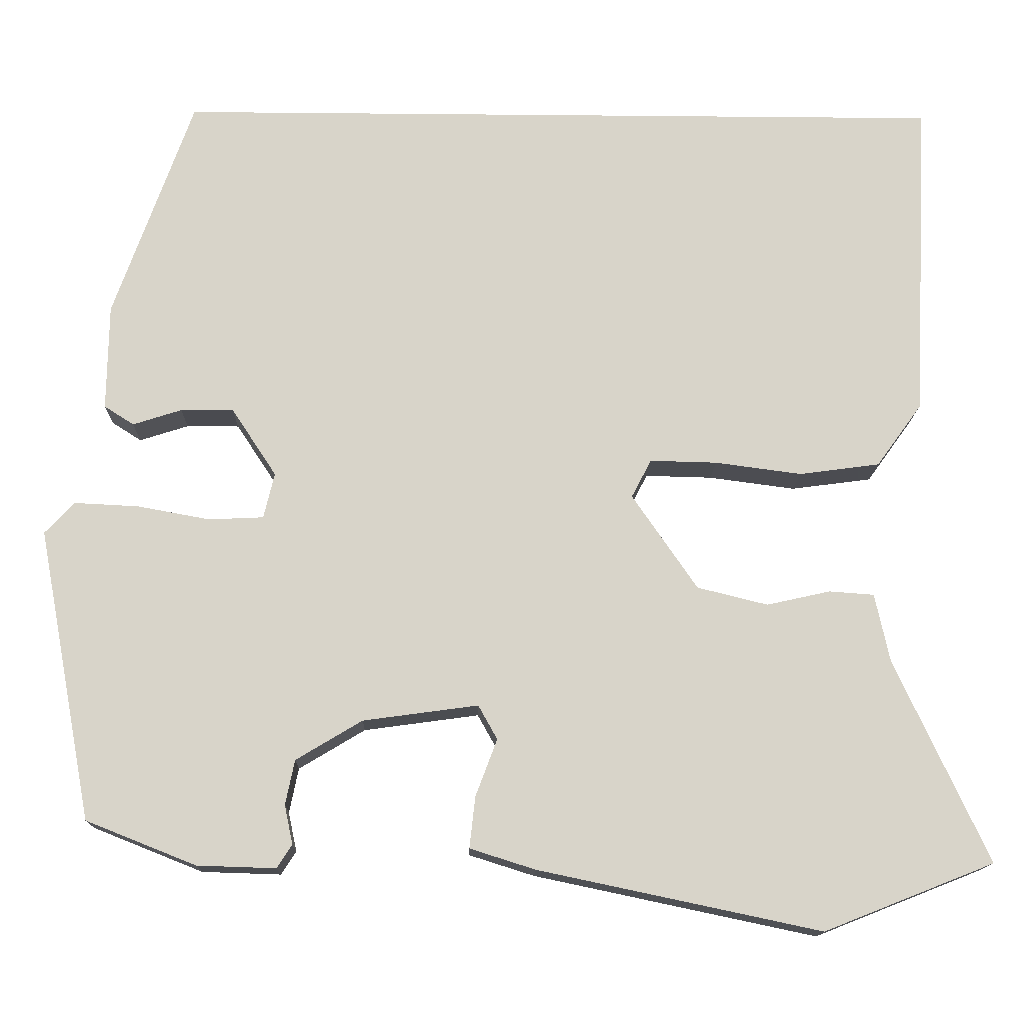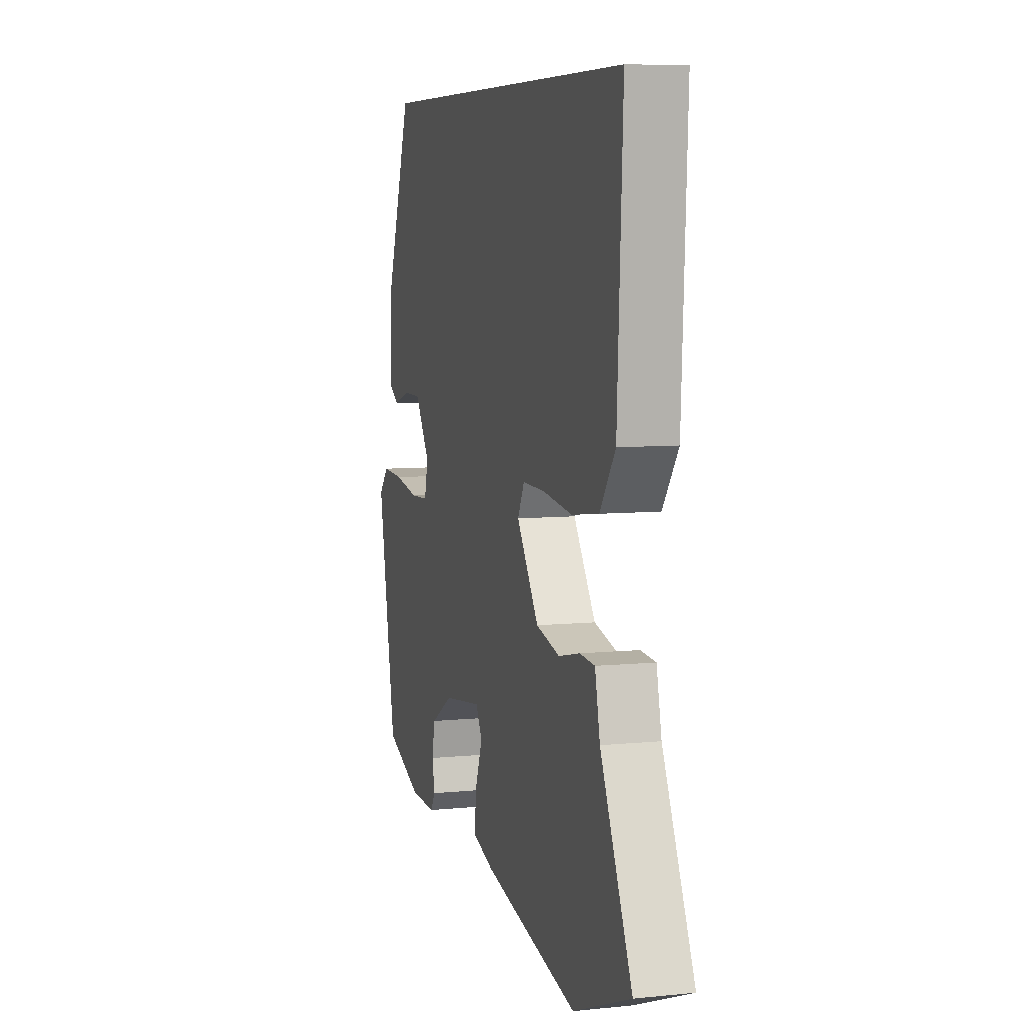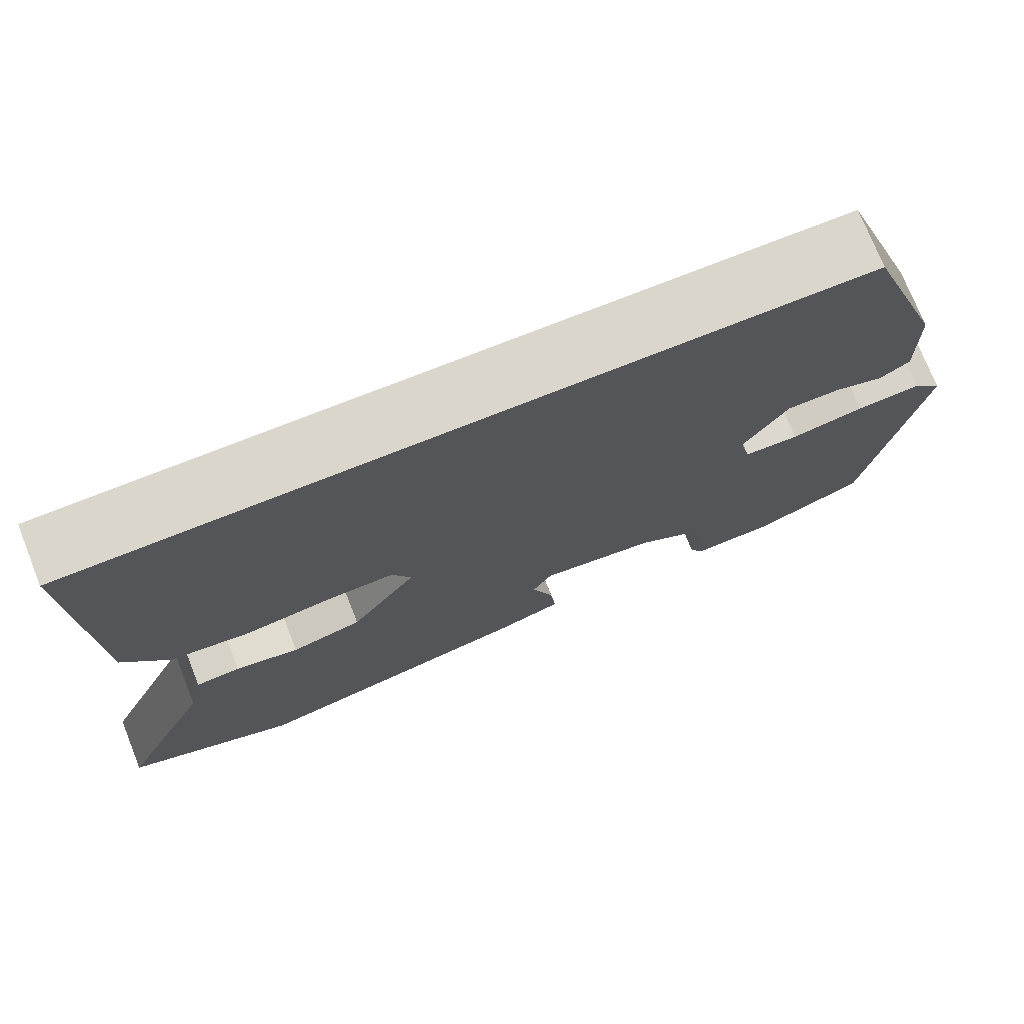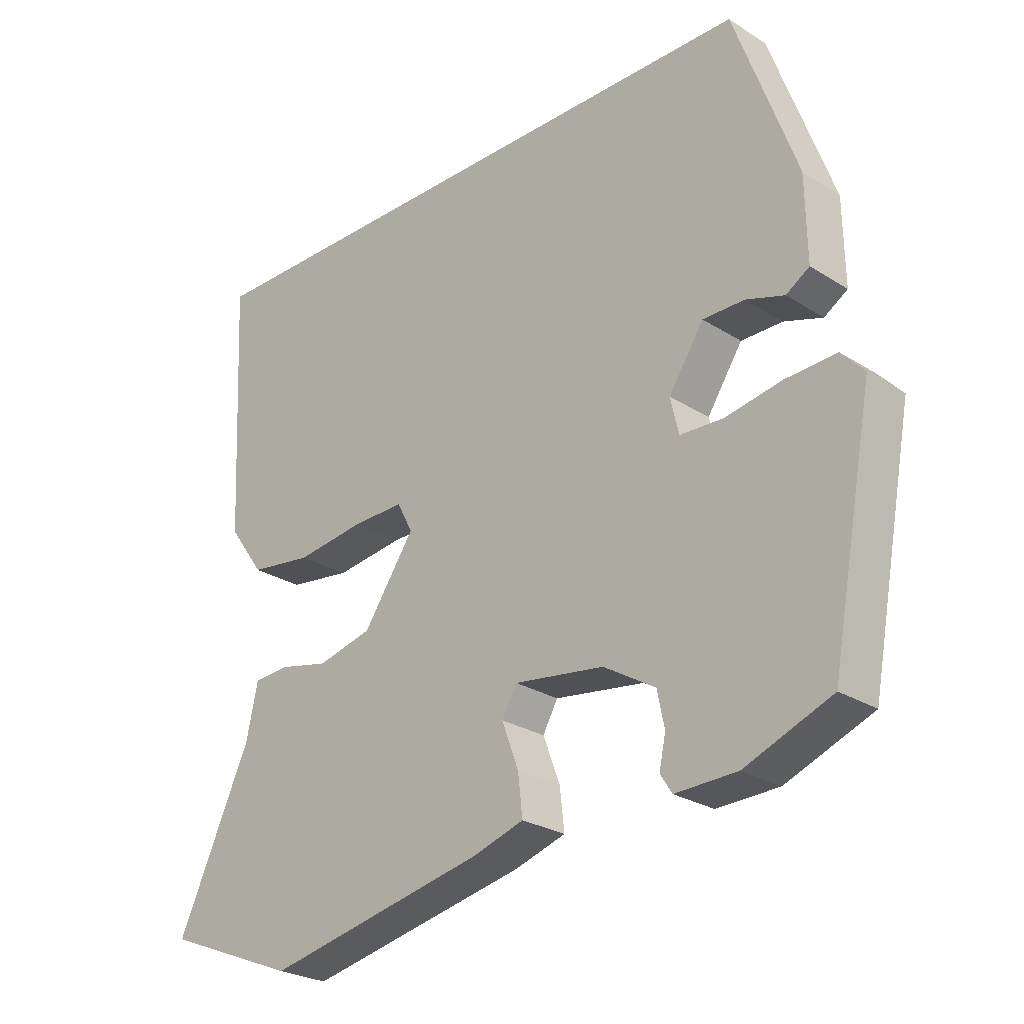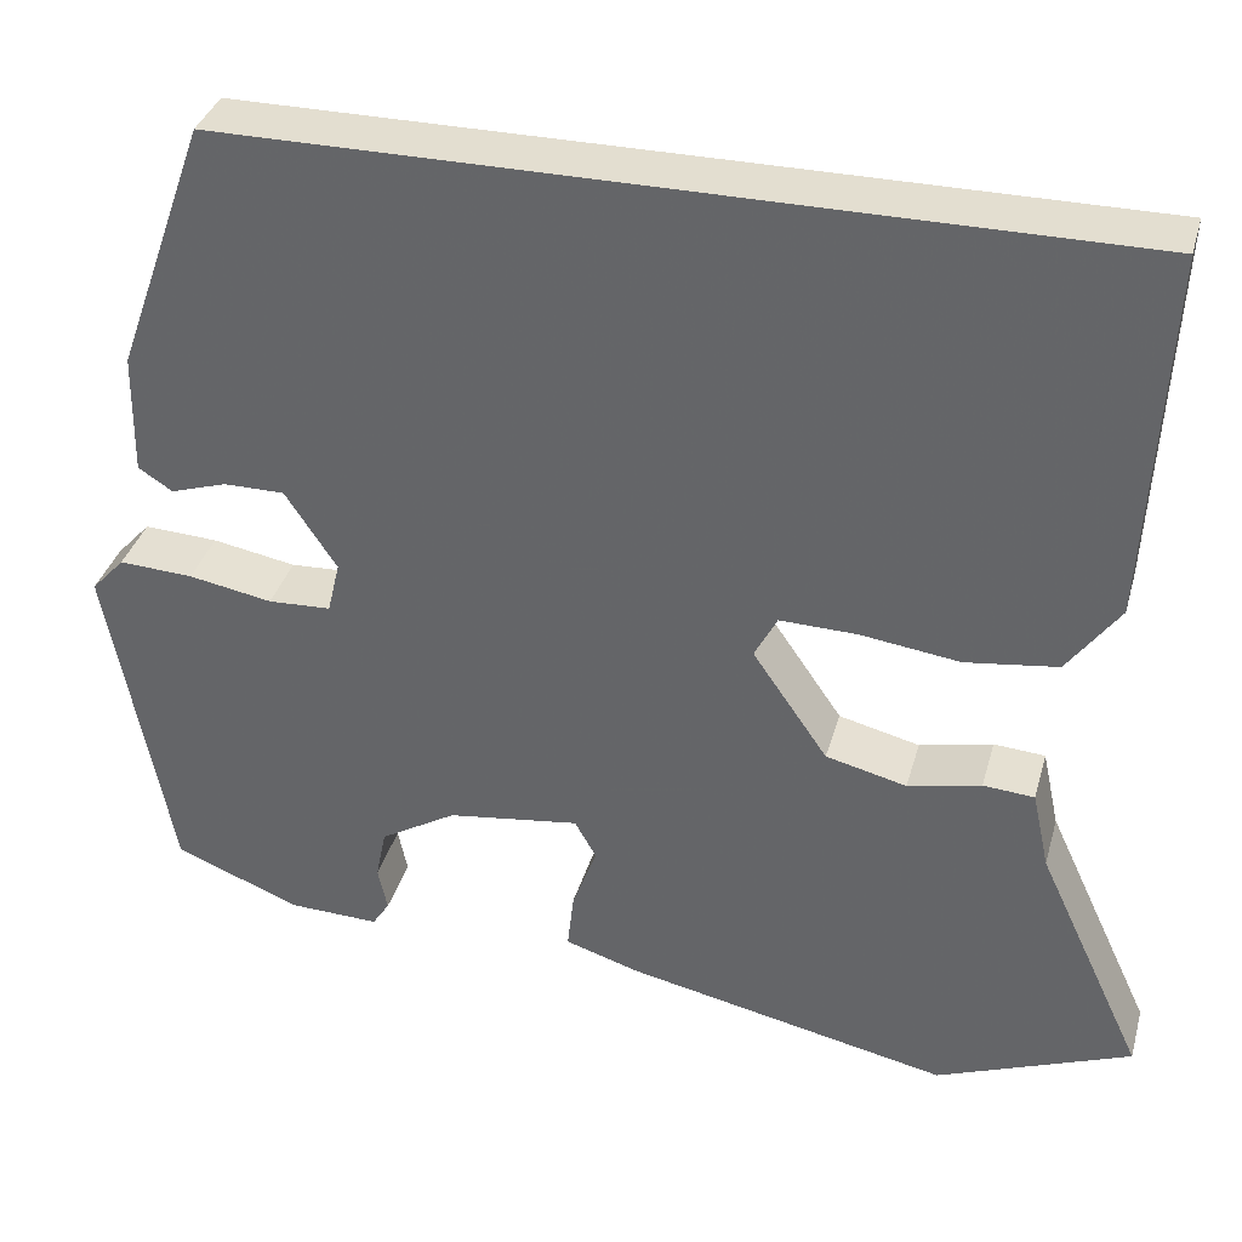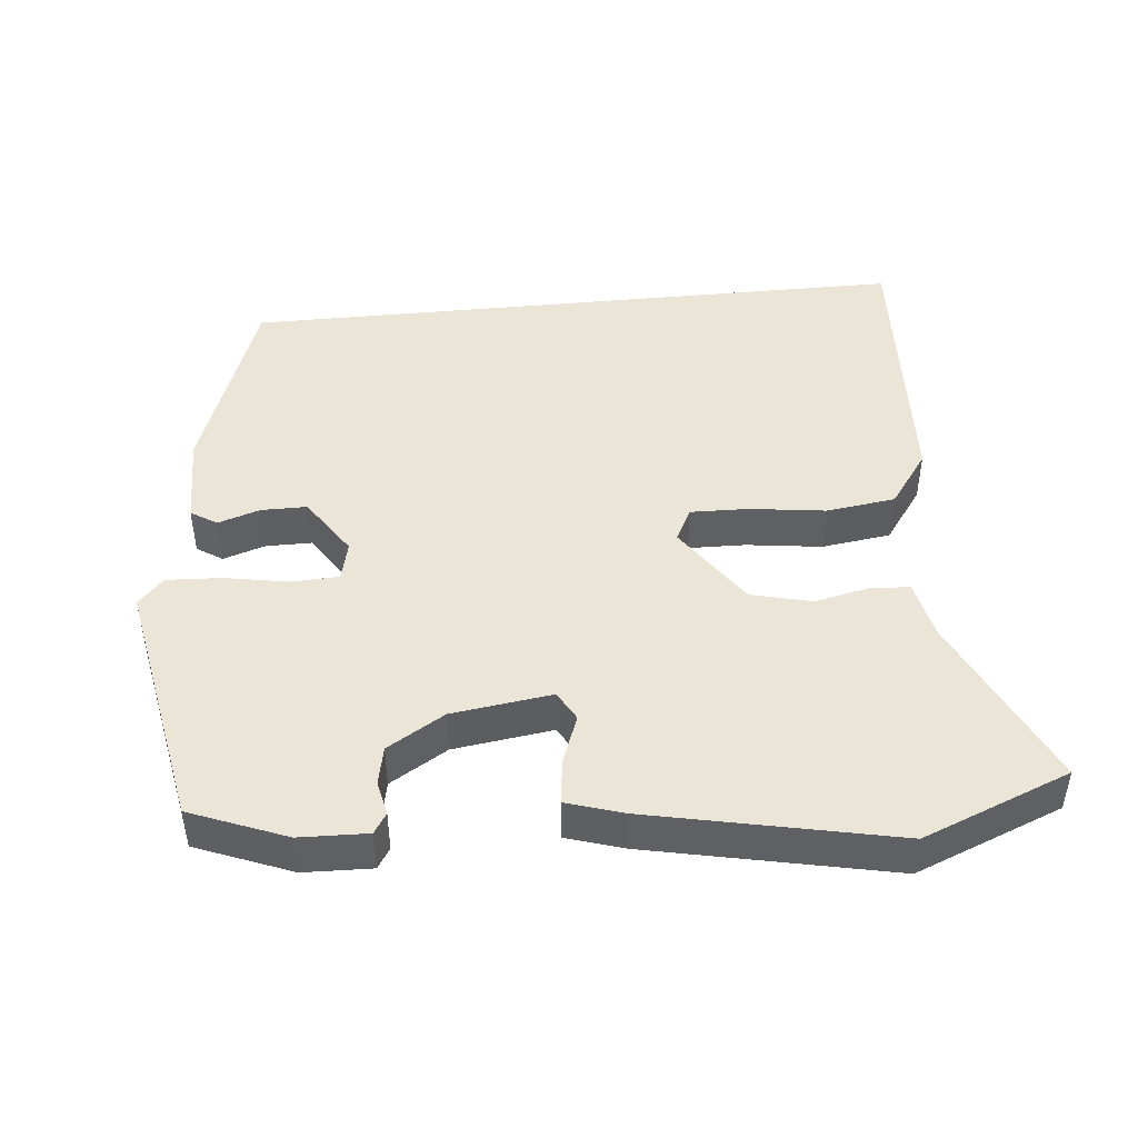
<metadata>
{"format":"obj","ext":"obj","renderer":"f3d","projection":"perspective","resolution":1024,"background":"white","views":[{"elev":-14.6,"azim":178.8,"up":"+Z"},{"elev":7.2,"azim":-106.1,"up":"+Z"},{"elev":73.9,"azim":-21.7,"up":"+Z"},{"elev":-25.8,"azim":44.7,"up":"+Z"},{"elev":35.7,"azim":-164.8,"up":"+Z"},{"elev":46.0,"azim":174.3,"up":"+Y"}]}
</metadata>
<code>
v -0.562 0.07 0.5
v 0.375 0.07 0.5
v 0.471 0.07 0.232
v 0.473 0.07 0.104
v 0.437 0.07 0.081
v 0.378 0.07 0.1
v 0.314 0.07 0.1
v 0.26 0.07 0.018
v 0.273 0.07 -0.037
v 0.339 0.07 -0.04
v 0.427 0.07 -0.024
v 0.505 0.07 -0.02
v 0.54 0.07 -0.058
v 0.474 0.07 -0.41
v 0.341 0.07 -0.463
v 0.246 0.07 -0.466
v 0.228 0.07 -0.438
v 0.238 0.07 -0.391
v 0.227 0.07 -0.337
v 0.147 0.07 -0.289
v 0.008 0.07 -0.27
v -0.015 0.07 -0.311
v 0.011 0.07 -0.38
v 0.018 0.07 -0.442
v -0.061 0.07 -0.467
v -0.402 0.07 -0.539
v -0.607 0.07 -0.458
v -0.494 0.07 -0.214
v -0.476 0.07 -0.131
v -0.422 0.07 -0.127
v -0.345 0.07 -0.144
v -0.26 0.07 -0.123
v -0.181 0.07 -0.008
v -0.205 0.07 0.038
v -0.286 0.07 0.036
v -0.391 0.07 0.022
v -0.488 0.07 0.035
v -0.543 0.07 0.111
v -0.562 0 0.5
v 0.375 0 0.5
v 0.471 0 0.232
v 0.473 0 0.104
v 0.437 0 0.081
v 0.378 0 0.1
v 0.314 0 0.1
v 0.26 0 0.018
v 0.273 0 -0.037
v 0.339 0 -0.04
v 0.427 0 -0.024
v 0.505 0 -0.02
v 0.54 0 -0.058
v 0.474 0 -0.41
v 0.341 0 -0.463
v 0.246 0 -0.466
v 0.228 0 -0.438
v 0.238 0 -0.391
v 0.227 0 -0.337
v 0.147 0 -0.289
v 0.008 0 -0.27
v -0.015 0 -0.311
v 0.011 0 -0.38
v 0.018 0 -0.442
v -0.061 0 -0.467
v -0.402 0 -0.539
v -0.607 0 -0.458
v -0.494 0 -0.214
v -0.476 0 -0.131
v -0.422 0 -0.127
v -0.345 0 -0.144
v -0.26 0 -0.123
v -0.181 0 -0.008
v -0.205 0 0.038
v -0.286 0 0.036
v -0.391 0 0.022
v -0.488 0 0.035
v -0.543 0 0.111
f 1 2 3
f 38 1 3
f 37 38 3
f 36 37 3
f 35 36 3
f 34 35 3
f 33 34 3
f 32 33 3
f 28 29 30 31
f 28 31 32
f 27 28 32
f 26 27 32
f 25 26 32
f 24 25 32
f 23 24 32
f 22 23 32
f 21 22 32
f 20 21 32
f 16 17 18
f 15 16 18
f 14 15 18
f 13 14 18
f 12 13 18
f 11 12 18
f 10 11 18
f 9 10 18 19
f 8 9 19 20
f 3 4 5 6
f 3 6 7
f 32 3 7
f 8 20 32
f 7 8 32
f 41 40 39
f 41 39 76
f 41 76 75
f 41 75 74
f 41 74 73
f 41 73 72
f 41 72 71
f 41 71 70
f 69 68 67 66
f 70 69 66
f 70 66 65
f 70 65 64
f 70 64 63
f 70 63 62
f 70 62 61
f 70 61 60
f 70 60 59
f 70 59 58
f 56 55 54
f 56 54 53
f 56 53 52
f 56 52 51
f 56 51 50
f 56 50 49
f 56 49 48
f 57 56 48 47
f 58 57 47 46
f 44 43 42 41
f 45 44 41
f 45 41 70
f 70 58 46
f 70 46 45
f 1 39 40 2
f 2 40 41 3
f 3 41 42 4
f 4 42 43 5
f 5 43 44 6
f 6 44 45 7
f 7 45 46 8
f 8 46 47 9
f 9 47 48 10
f 10 48 49 11
f 11 49 50 12
f 12 50 51 13
f 13 51 52 14
f 14 52 53 15
f 15 53 54 16
f 16 54 55 17
f 17 55 56 18
f 18 56 57 19
f 19 57 58 20
f 20 58 59 21
f 21 59 60 22
f 22 60 61 23
f 23 61 62 24
f 24 62 63 25
f 25 63 64 26
f 26 64 65 27
f 27 65 66 28
f 28 66 67 29
f 29 67 68 30
f 30 68 69 31
f 31 69 70 32
f 32 70 71 33
f 33 71 72 34
f 34 72 73 35
f 35 73 74 36
f 36 74 75 37
f 37 75 76 38
f 38 76 39 1

</code>
